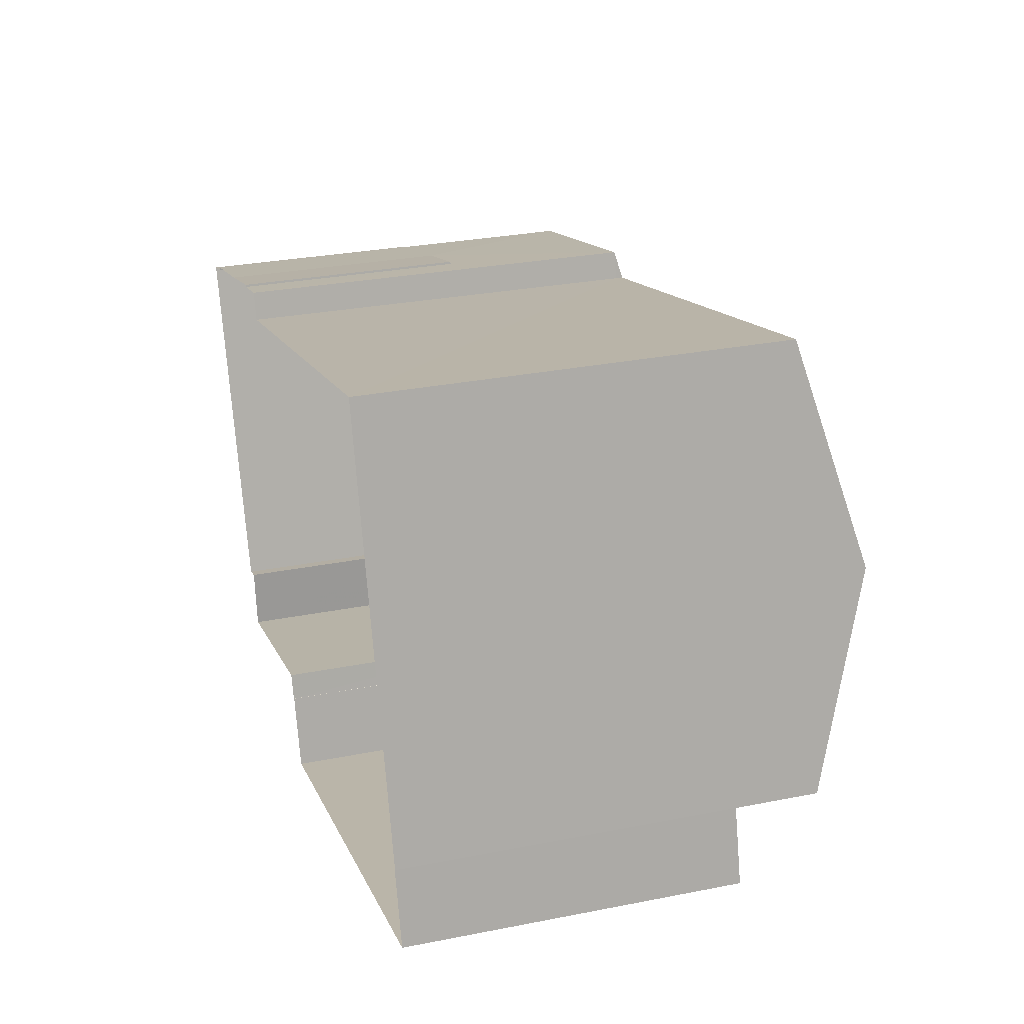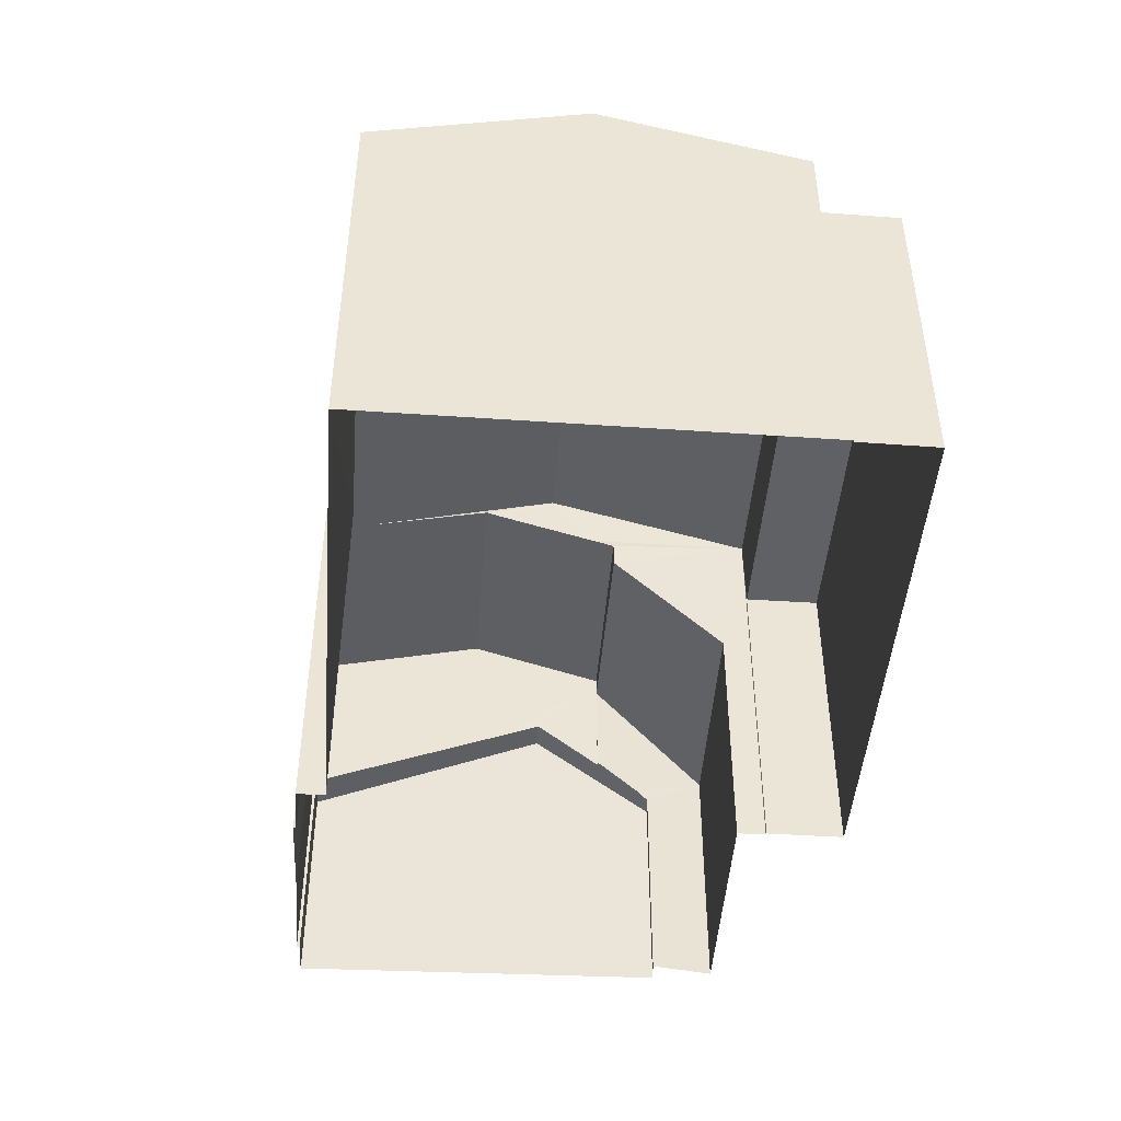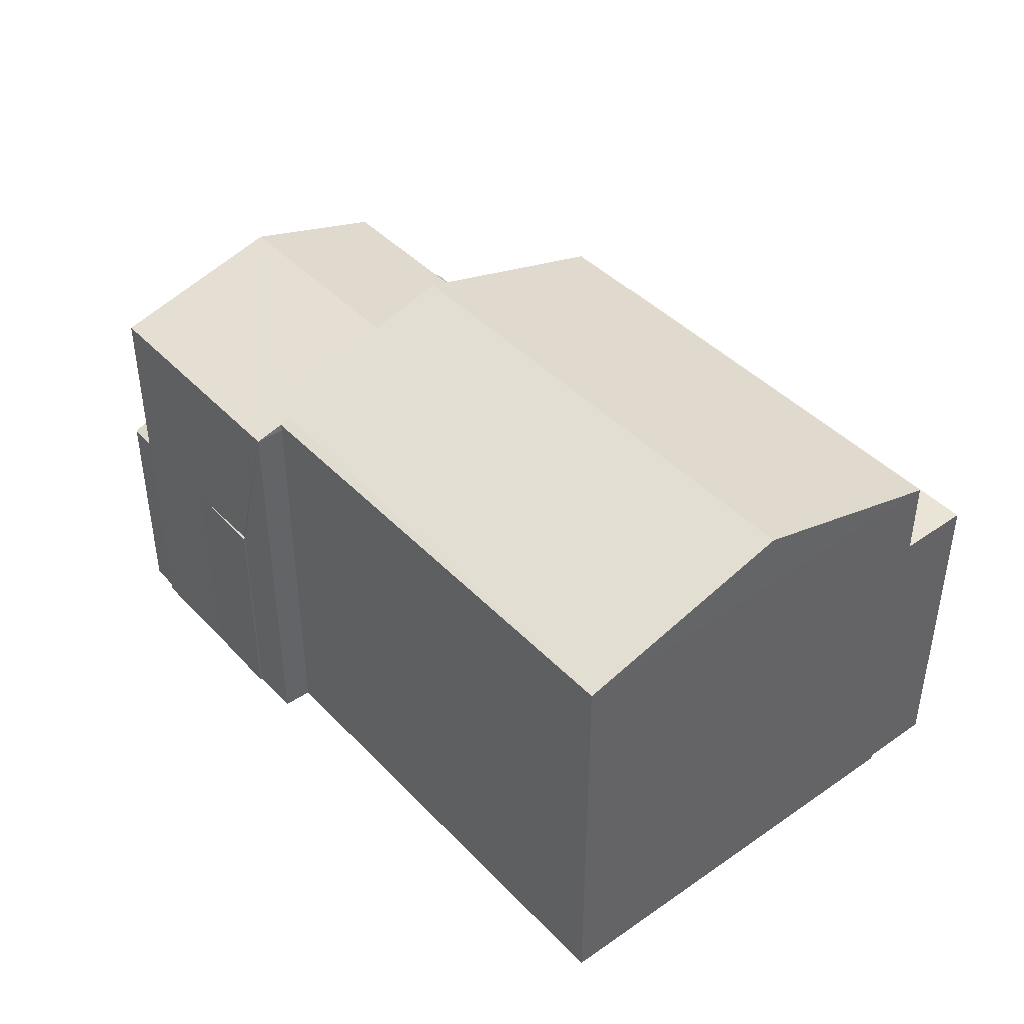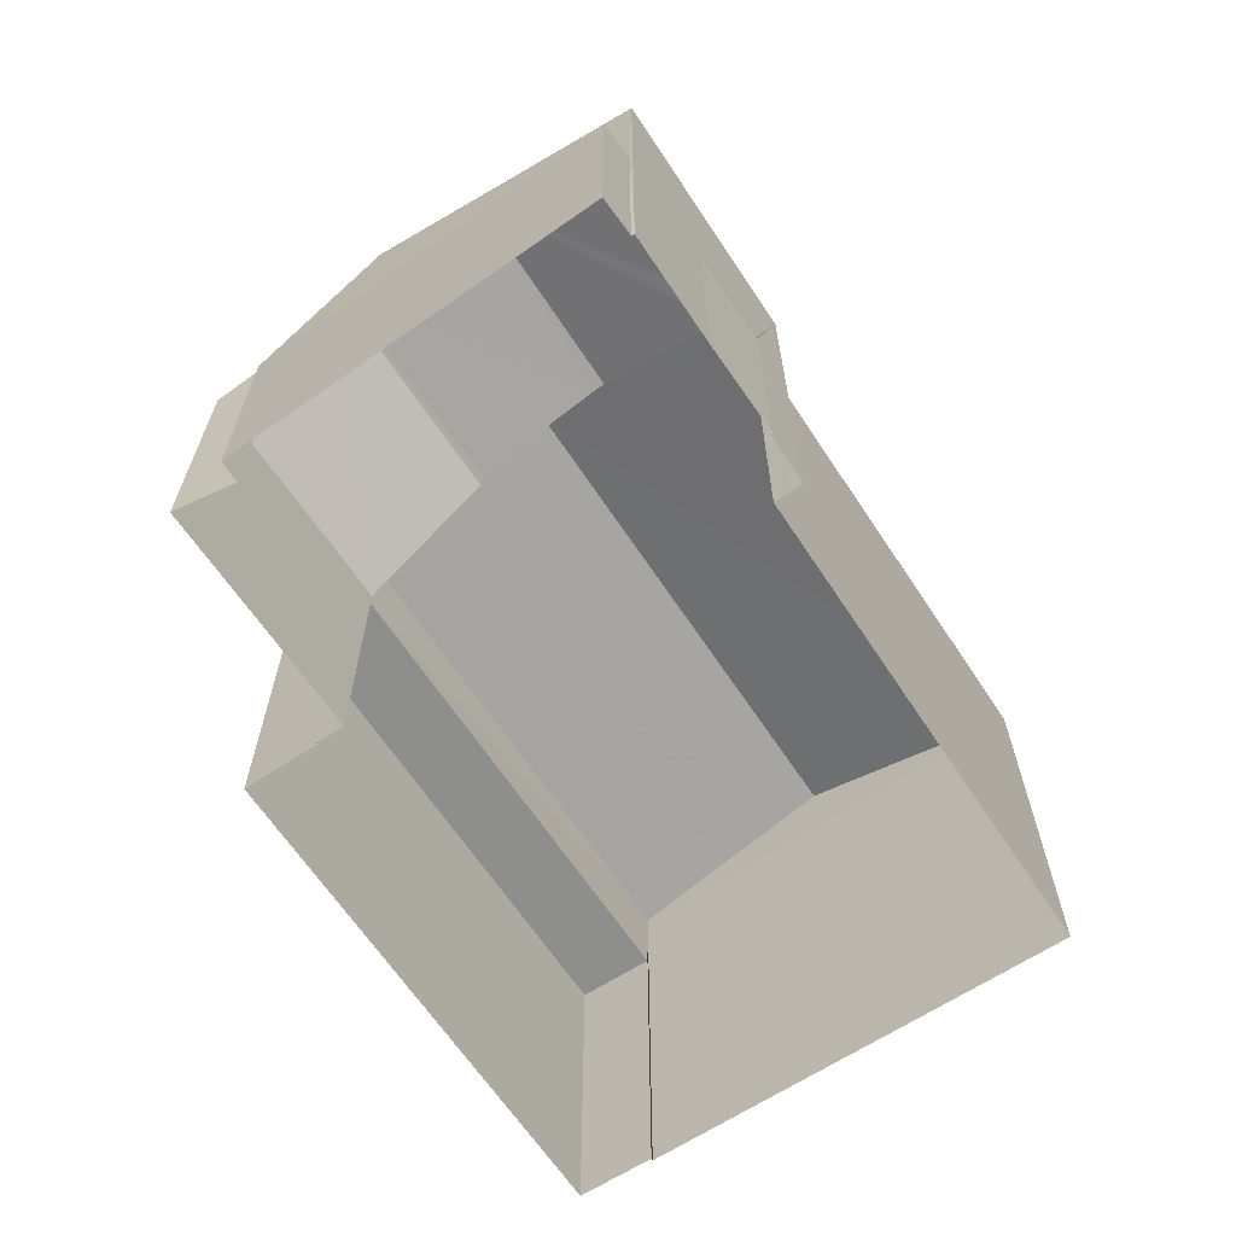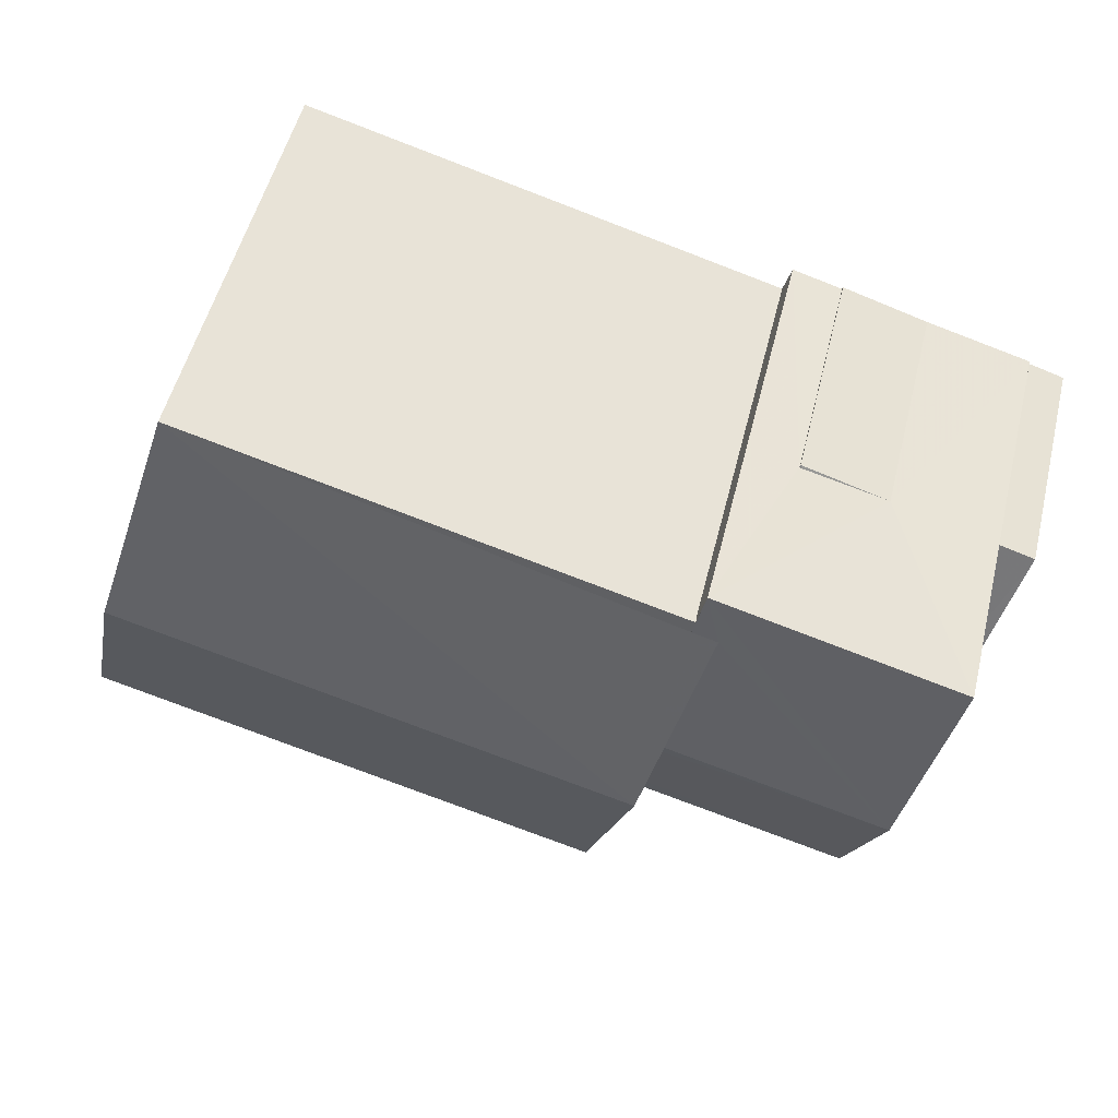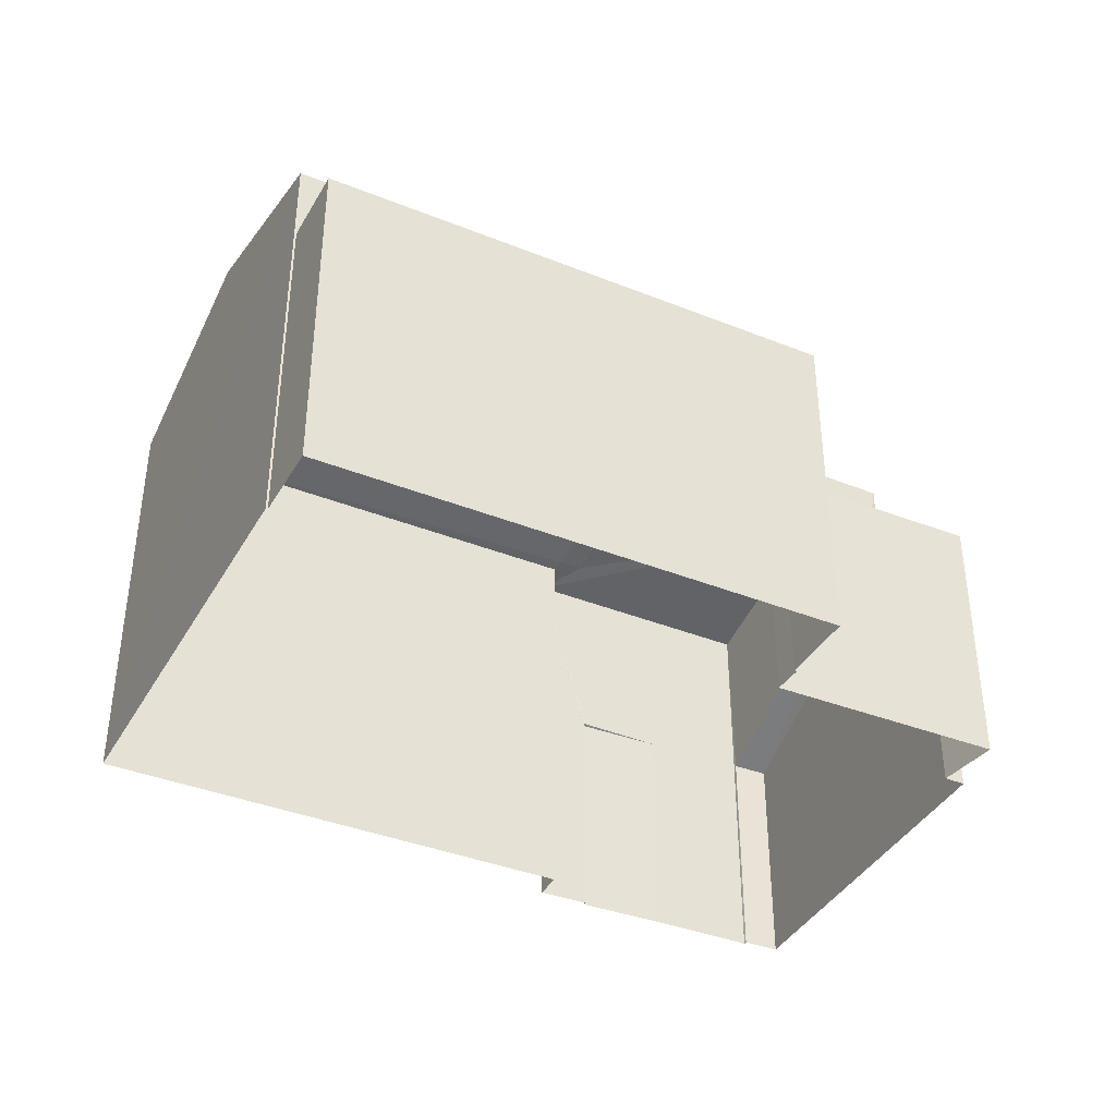
<metadata>
{"format":"obj","ext":"obj","renderer":"f3d","projection":"perspective","resolution":1024,"background":"white","views":[{"elev":29.5,"azim":-106.4,"up":"+Y"},{"elev":-46.2,"azim":-110.3,"up":"+Z"},{"elev":42.8,"azim":-145.4,"up":"+Z"},{"elev":-64.9,"azim":107.6,"up":"+Z"},{"elev":52.3,"azim":13.8,"up":"+Y"},{"elev":-38.2,"azim":-42.8,"up":"+Z"}]}
</metadata>
<code>
v -8.93e+04 -9.963e+04 6.167
v -8.93e+04 -9.963e+04 6.167
v -8.93e+04 -9.963e+04 6.168
v -8.93e+04 -9.963e+04 6.168
v -8.93e+04 -9.963e+04 6.168
v -8.93e+04 -9.962e+04 6.167
v -8.93e+04 -9.963e+04 6.167
v -8.93e+04 -9.963e+04 6.167
v -8.929e+04 -9.963e+04 6.167
v -8.929e+04 -9.963e+04 6.167
v -8.929e+04 -9.962e+04 6.167
v -8.929e+04 -9.963e+04 6.167
v -8.929e+04 -9.962e+04 6.167
v -8.929e+04 -9.962e+04 6.167
v -8.929e+04 -9.962e+04 6.167
v -8.929e+04 -9.962e+04 6.167
v -8.929e+04 -9.962e+04 6.167
v -8.929e+04 -9.962e+04 6.167
v -8.929e+04 -9.962e+04 6.167
v -8.929e+04 -9.963e+04 10.33
v -8.929e+04 -9.963e+04 10.5
v -8.929e+04 -9.962e+04 9.198
v -8.929e+04 -9.962e+04 9.198
v -8.929e+04 -9.962e+04 11.65
v -8.929e+04 -9.962e+04 11.52
v -8.929e+04 -9.962e+04 11.65
v -8.929e+04 -9.962e+04 12.09
v -8.929e+04 -9.962e+04 12.09
v -8.929e+04 -9.962e+04 11.52
v -8.93e+04 -9.963e+04 11.61
v -8.93e+04 -9.962e+04 12.4
v -8.93e+04 -9.963e+04 11.61
v -8.929e+04 -9.963e+04 12.4
v -8.93e+04 -9.963e+04 9.641
v -8.929e+04 -9.963e+04 9.642
v -8.929e+04 -9.963e+04 11.2
v -8.929e+04 -9.963e+04 11.17
v -8.93e+04 -9.962e+04 11.61
v -8.929e+04 -9.962e+04 11.61
v -8.929e+04 -9.963e+04 11.61
v -8.929e+04 -9.963e+04 11.52
v -8.929e+04 -9.963e+04 11.52
v -8.929e+04 -9.962e+04 12.04
v -8.929e+04 -9.962e+04 9.212
v -8.929e+04 -9.962e+04 9.211
v -8.929e+04 -9.962e+04 9.198
v -8.93e+04 -9.963e+04 10.53
v -8.93e+04 -9.963e+04 10.53
v -8.93e+04 -9.963e+04 10.53
v -8.93e+04 -9.963e+04 10.53
v -8.929e+04 -9.962e+04 9.198
v -8.929e+04 -9.963e+04 10.5
v -8.929e+04 -9.963e+04 9.788
v -8.929e+04 -9.963e+04 9.198
v -8.929e+04 -9.963e+04 9.331
v -8.929e+04 -9.963e+04 9.787
v -8.929e+04 -9.963e+04 9.198
v -8.929e+04 -9.962e+04 11.52
v -8.929e+04 -9.962e+04 9.198
f 1 2 3
f 4 5 6
f 1 3 4
f 7 1 8
f 9 8 10
f 11 12 10
f 13 4 6
f 14 13 15
f 16 17 18
f 10 18 11
f 16 14 19
f 1 4 8
f 10 8 13
f 8 4 13
f 14 16 13
f 16 18 10
f 16 10 13
f 20 21 22
f 23 20 22
f 24 25 26
f 27 28 24
f 28 25 24
f 29 25 28
f 30 31 32
f 30 33 31
f 34 35 36
f 37 34 36
f 38 31 33
f 24 26 33
f 26 38 33
f 39 38 26
f 40 41 42
f 43 40 42
f 44 45 46
f 43 28 27
f 43 42 28
f 47 48 49
f 47 50 48
f 51 46 45
f 20 52 21
f 21 53 54
f 54 53 55
f 52 53 21
f 55 53 56
f 55 57 54
f 1 49 2
f 1 47 49
f 38 58 6
f 6 58 13
f 39 58 38
f 1 7 47
f 7 30 47
f 4 50 5
f 47 30 32
f 50 47 32
f 5 50 32
f 18 22 11
f 18 23 22
f 34 8 9
f 35 34 9
f 58 25 15
f 13 58 15
f 52 42 53
f 42 20 29
f 29 23 17
f 17 23 18
f 20 23 29
f 20 42 52
f 22 21 54
f 32 38 6
f 5 32 6
f 28 42 29
f 31 38 32
f 25 58 39
f 26 25 39
f 43 33 40
f 33 30 40
f 24 33 27
f 27 33 43
f 50 3 48
f 50 4 3
f 49 3 2
f 49 48 3
f 22 54 12
f 11 22 12
f 10 12 54
f 57 10 54
f 7 8 34
f 7 34 30
f 41 40 30
f 37 41 30
f 34 37 30
f 51 19 46
f 51 16 19
f 59 44 46
f 59 46 19
f 14 59 19
f 56 53 36
f 53 42 36
f 36 41 37
f 36 42 41
f 14 15 59
f 15 25 59
f 16 51 17
f 51 25 29
f 17 51 29
f 45 25 51
f 44 25 45
f 59 25 44
f 55 56 35
f 10 57 9
f 56 36 35
f 57 55 35
f 9 57 35

</code>
